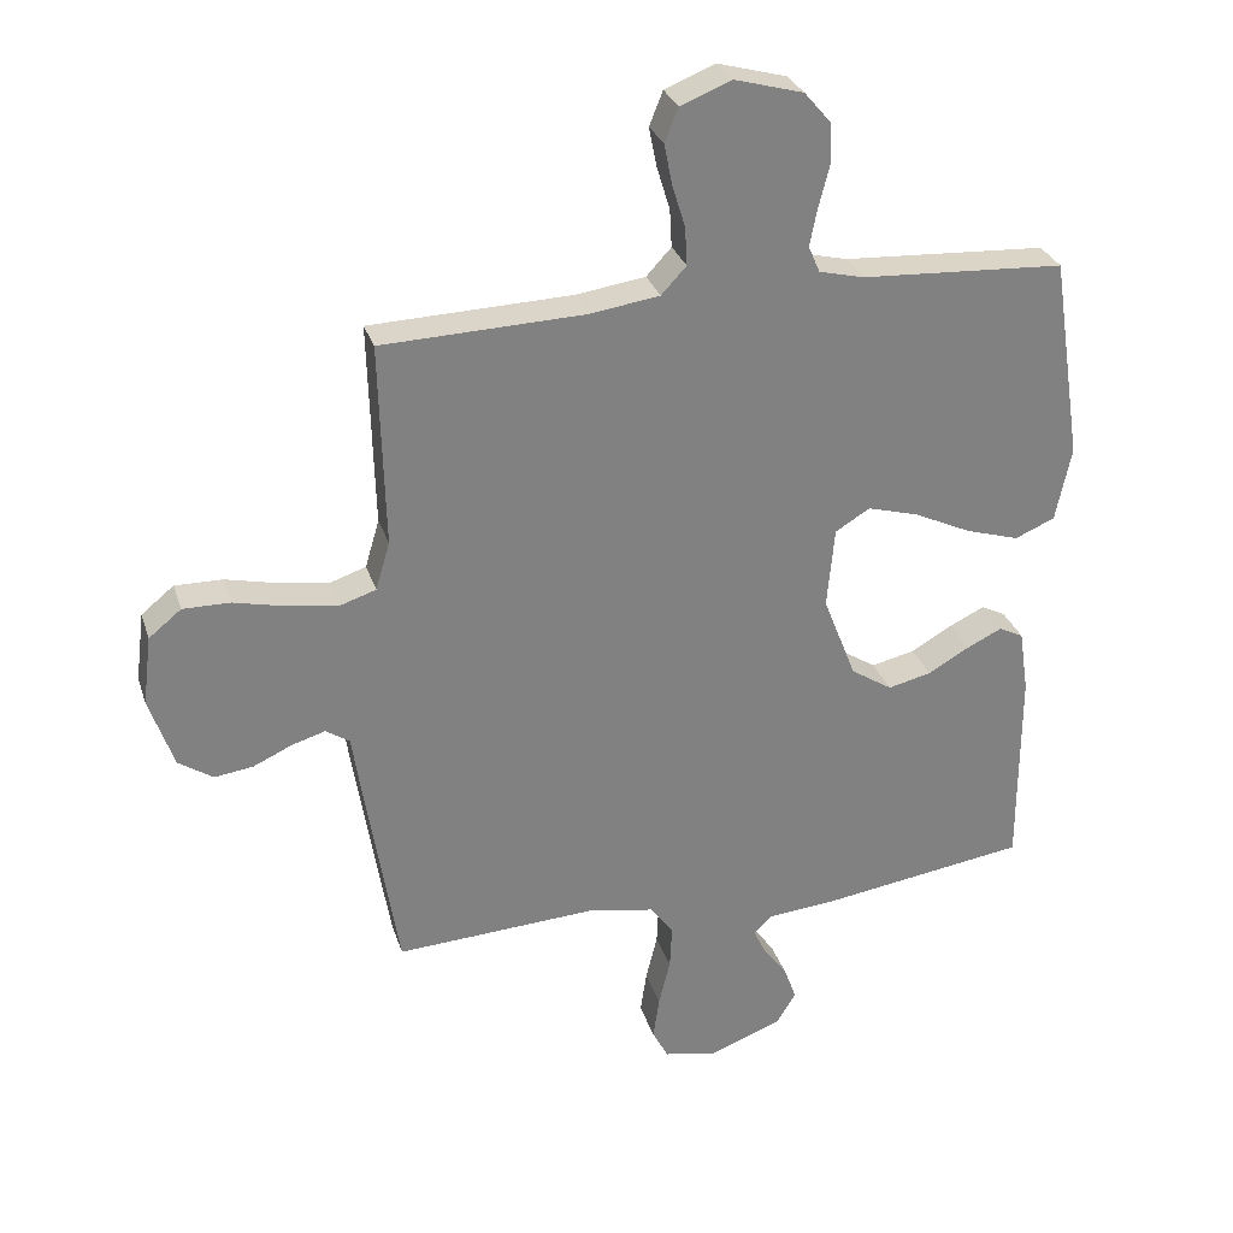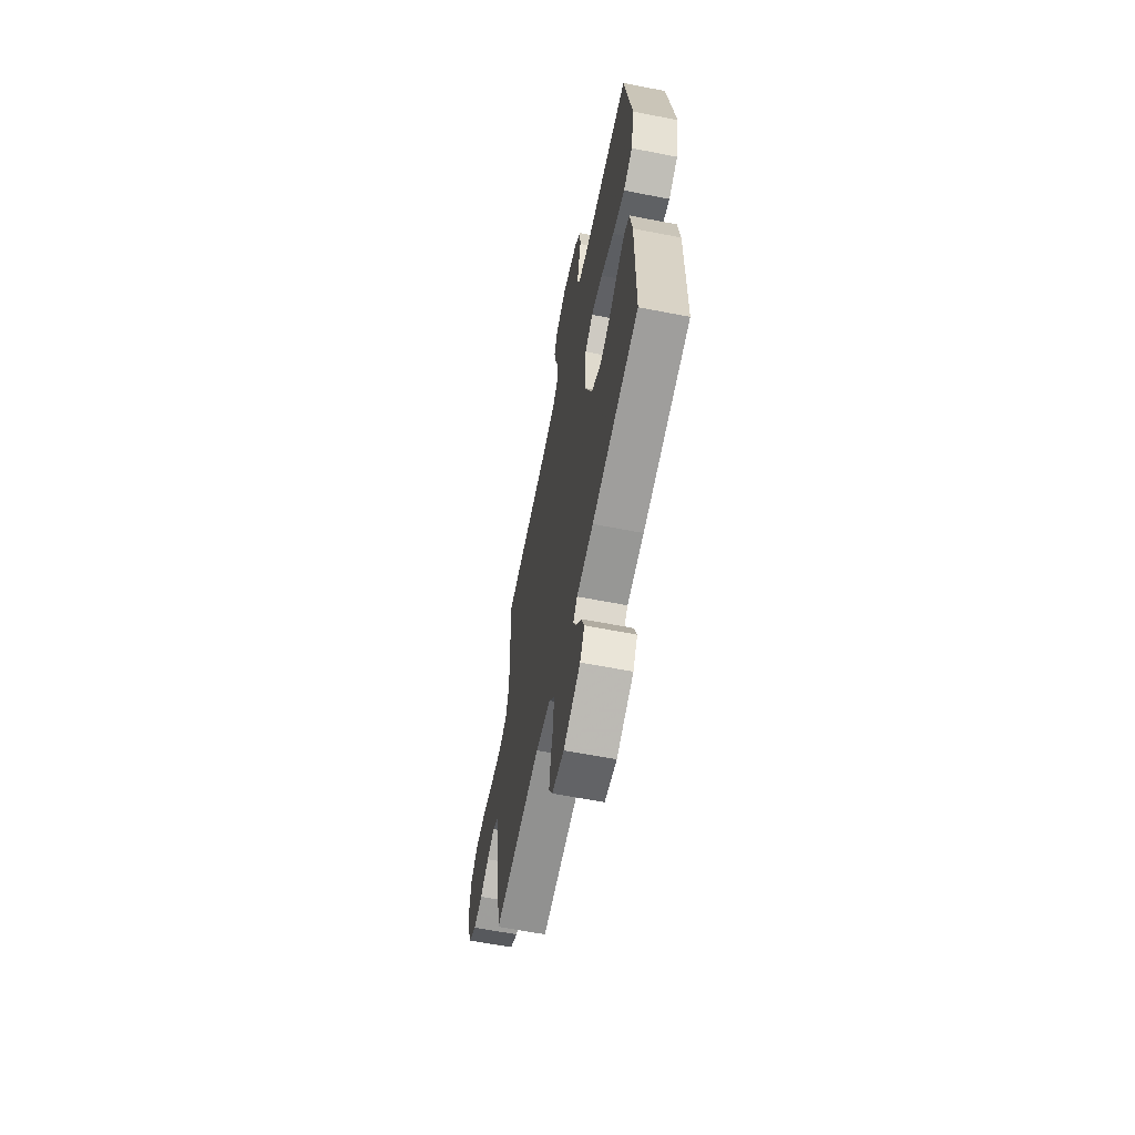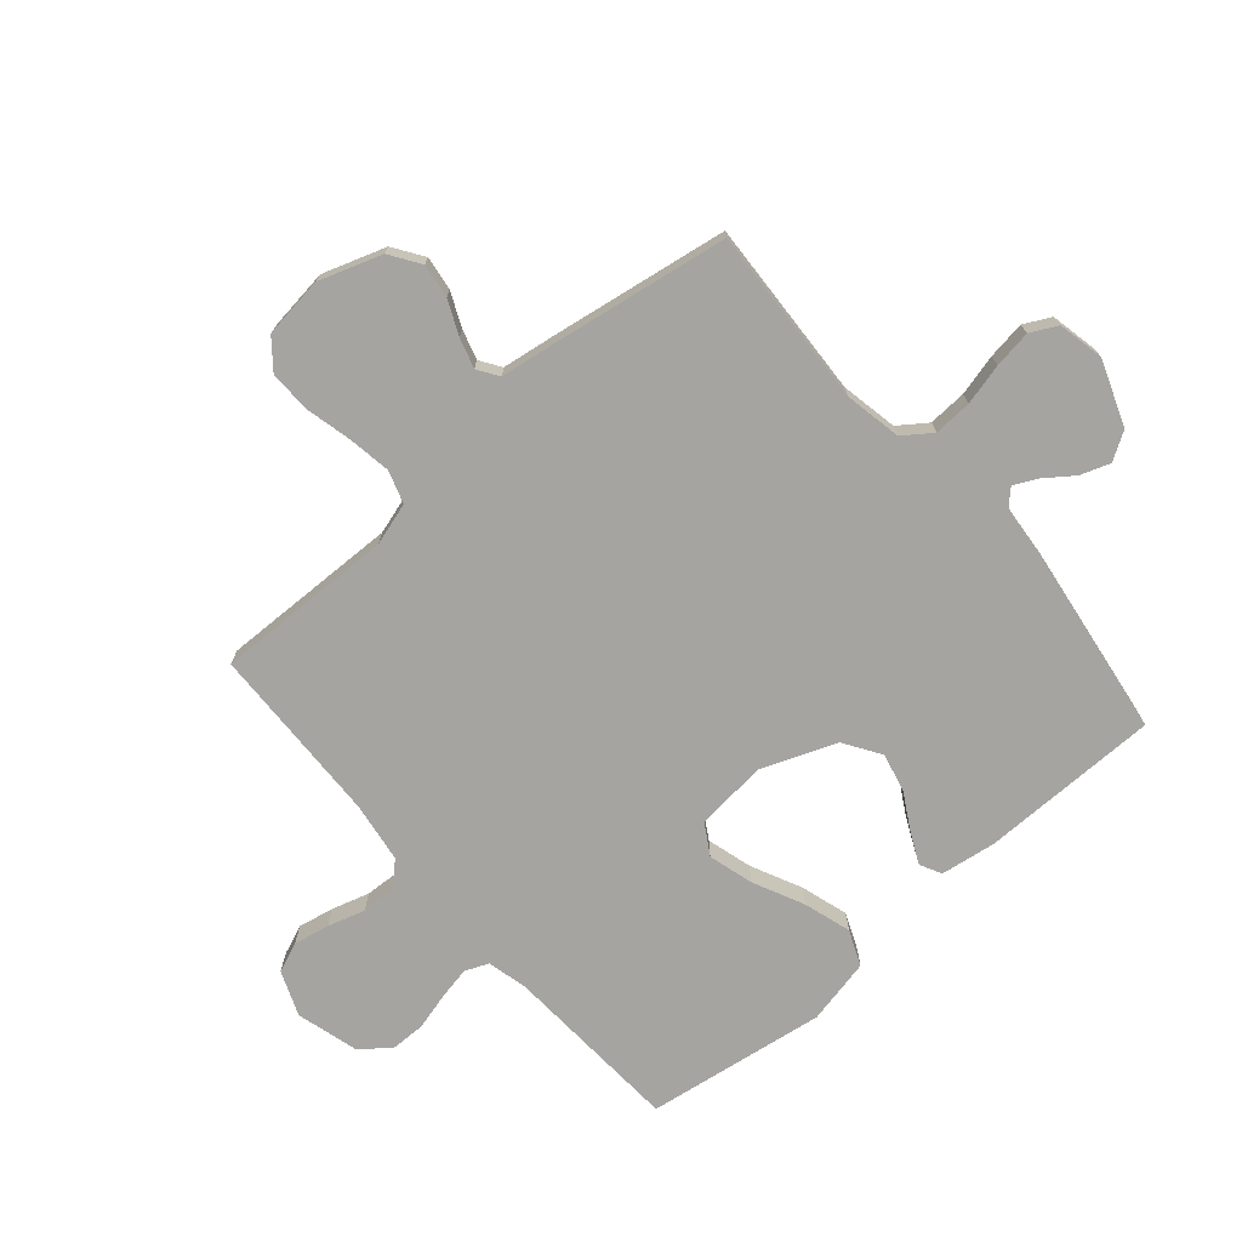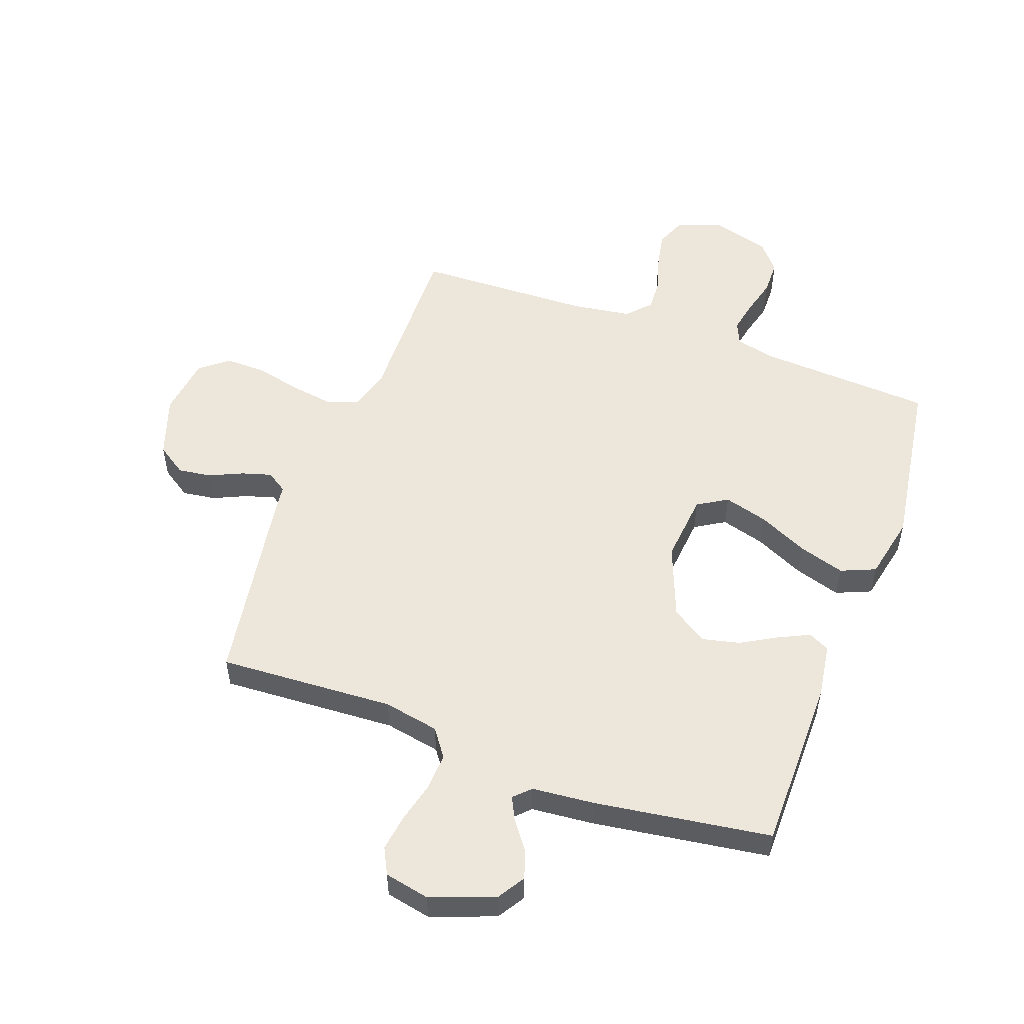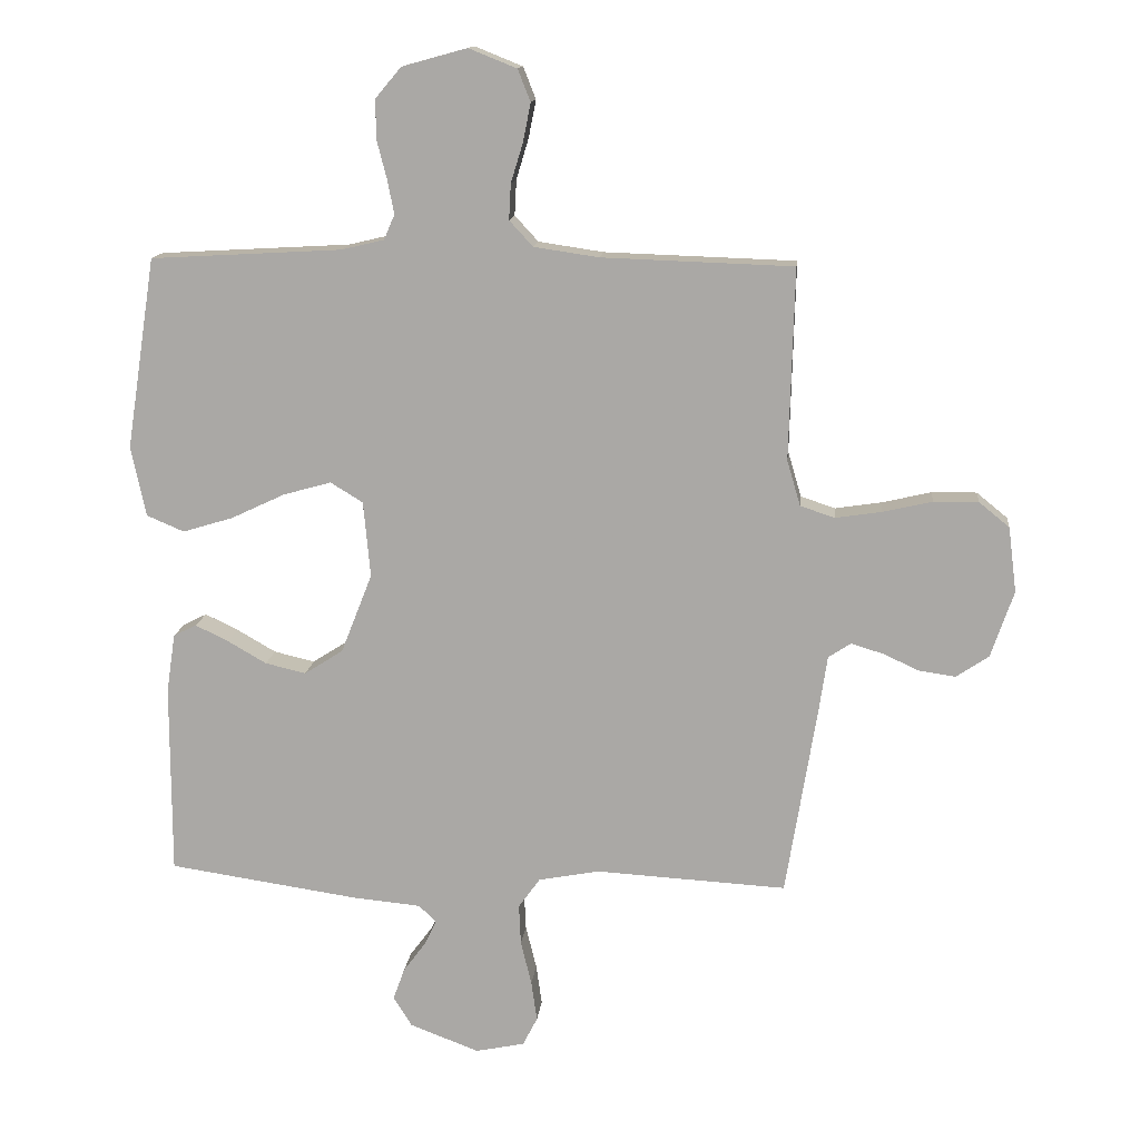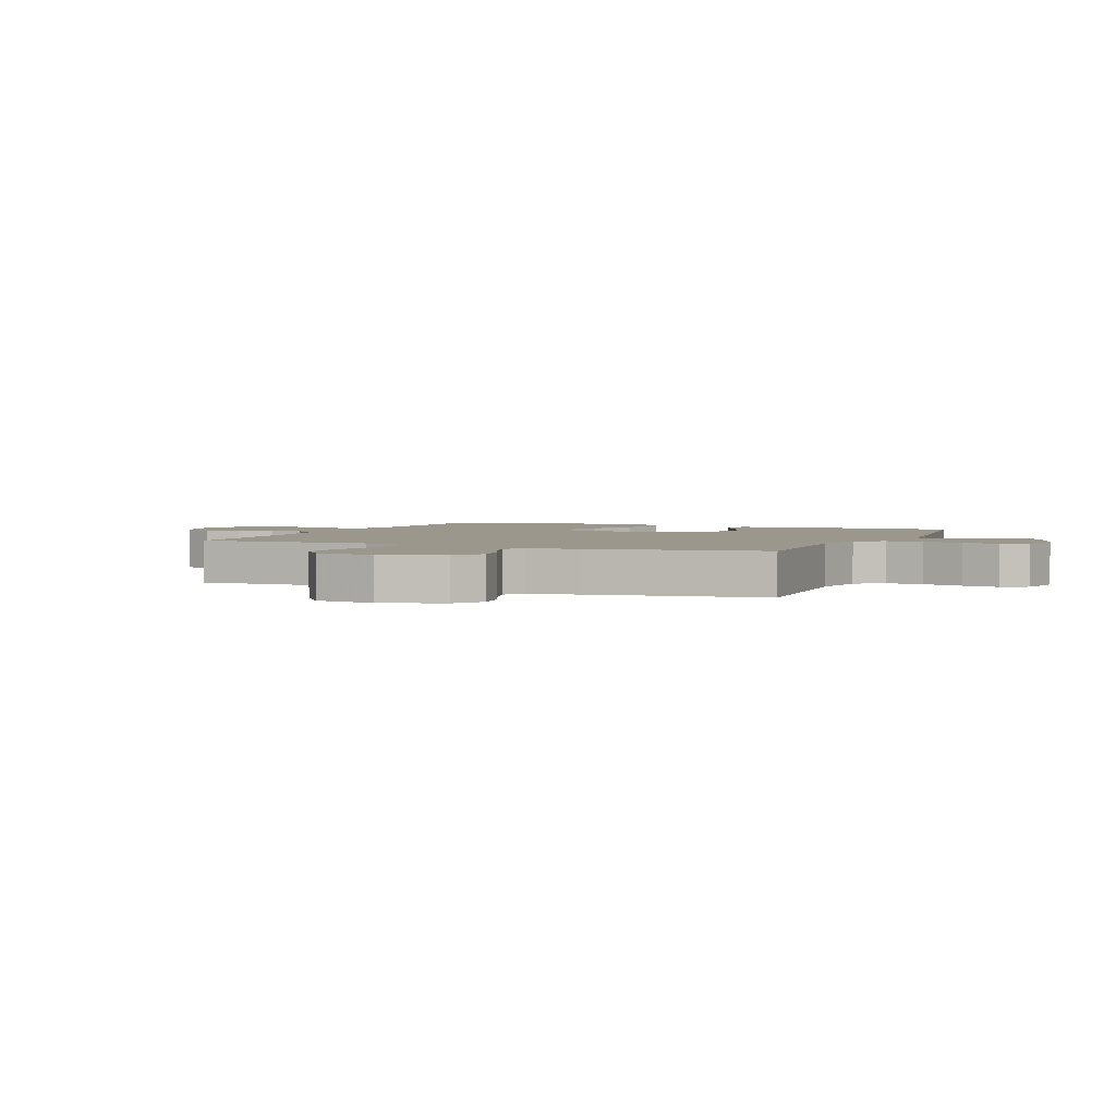
<metadata>
{"format":"obj","ext":"obj","renderer":"f3d","projection":"perspective","resolution":1024,"background":"white","views":[{"elev":29.4,"azim":163.6,"up":"+Z"},{"elev":-62.7,"azim":-101.2,"up":"+Z"},{"elev":-73.3,"azim":131.0,"up":"+Y"},{"elev":53.0,"azim":-159.8,"up":"+Y"},{"elev":13.7,"azim":5.9,"up":"+Z"},{"elev":2.7,"azim":113.3,"up":"+Y"}]}
</metadata>
<code>
v -0.5 0.07 0.5
v -0.2 0.07 0.517
v -0.133 0.07 0.533
v -0.116 0.07 0.572
v -0.127 0.07 0.627
v -0.143 0.07 0.689
v -0.142 0.07 0.748
v -0.102 0.07 0.795
v 0 0.07 0.823
v 0.075 0.07 0.793
v 0.095 0.07 0.743
v 0.083 0.07 0.683
v 0.064 0.07 0.621
v 0.061 0.07 0.565
v 0.098 0.07 0.525
v 0.2 0.07 0.51
v 0.5 0.07 0.5
v 0.492 0.07 0.2
v 0.513 0.07 0.129
v 0.567 0.07 0.111
v 0.639 0.07 0.122
v 0.717 0.07 0.14
v 0.787 0.07 0.141
v 0.835 0.07 0.102
v 0.848 0.07 0
v 0.812 0.07 -0.105
v 0.761 0.07 -0.139
v 0.704 0.07 -0.131
v 0.647 0.07 -0.105
v 0.597 0.07 -0.09
v 0.562 0.07 -0.113
v 0.549 0.07 -0.2
v 0.5 0.07 -0.5
v 0.2 0.07 -0.483
v 0.105 0.07 -0.501
v 0.071 0.07 -0.548
v 0.074 0.07 -0.612
v 0.091 0.07 -0.681
v 0.1 0.07 -0.744
v 0.077 0.07 -0.789
v 0 0.07 -0.805
v -0.109 0.07 -0.764
v -0.138 0.07 -0.717
v -0.12 0.07 -0.667
v -0.085 0.07 -0.62
v -0.066 0.07 -0.581
v -0.093 0.07 -0.554
v -0.2 0.07 -0.544
v -0.5 0.07 -0.5
v -0.5 0.07 -0.2
v -0.486 0.07 -0.107
v -0.45 0.07 -0.089
v -0.398 0.07 -0.114
v -0.337 0.07 -0.149
v -0.273 0.07 -0.164
v -0.212 0.07 -0.125
v -0.163 0.07 0
v -0.174 0.07 0.119
v -0.225 0.07 0.15
v -0.3 0.07 0.129
v -0.385 0.07 0.089
v -0.464 0.07 0.065
v -0.523 0.07 0.09
v -0.546 0.07 0.2
v -0.5 0 0.5
v -0.2 0 0.517
v -0.133 0 0.533
v -0.116 0 0.572
v -0.127 0 0.627
v -0.143 0 0.689
v -0.142 0 0.748
v -0.102 0 0.795
v 0 0 0.823
v 0.075 0 0.793
v 0.095 0 0.743
v 0.083 0 0.683
v 0.064 0 0.621
v 0.061 0 0.565
v 0.098 0 0.525
v 0.2 0 0.51
v 0.5 0 0.5
v 0.492 0 0.2
v 0.513 0 0.129
v 0.567 0 0.111
v 0.639 0 0.122
v 0.717 0 0.14
v 0.787 0 0.141
v 0.835 0 0.102
v 0.848 0 0
v 0.812 0 -0.105
v 0.761 0 -0.139
v 0.704 0 -0.131
v 0.647 0 -0.105
v 0.597 0 -0.09
v 0.562 0 -0.113
v 0.549 0 -0.2
v 0.5 0 -0.5
v 0.2 0 -0.483
v 0.105 0 -0.501
v 0.071 0 -0.548
v 0.074 0 -0.612
v 0.091 0 -0.681
v 0.1 0 -0.744
v 0.077 0 -0.789
v 0 0 -0.805
v -0.109 0 -0.764
v -0.138 0 -0.717
v -0.12 0 -0.667
v -0.085 0 -0.62
v -0.066 0 -0.581
v -0.093 0 -0.554
v -0.2 0 -0.544
v -0.5 0 -0.5
v -0.5 0 -0.2
v -0.486 0 -0.107
v -0.45 0 -0.089
v -0.398 0 -0.114
v -0.337 0 -0.149
v -0.273 0 -0.164
v -0.212 0 -0.125
v -0.163 0 0
v -0.174 0 0.119
v -0.225 0 0.15
v -0.3 0 0.129
v -0.385 0 0.089
v -0.464 0 0.065
v -0.523 0 0.09
v -0.546 0 0.2
f 63 64 1 2
f 60 61 62 63
f 59 60 63 2
f 58 59 2 3
f 57 58 3 4
f 51 52 53 54
f 49 50 51 54
f 47 48 49 54
f 46 47 54 55
f 42 43 44 45
f 42 45 46
f 41 42 46
f 40 41 46
f 37 38 39 40
f 36 37 40 46
f 35 36 46 55
f 31 32 33 34
f 31 34 35 55
f 26 27 28 29
f 26 29 30
f 25 26 30
f 24 25 30
f 21 22 23 24
f 20 21 24 30
f 19 20 30 31
f 16 17 18
f 15 16 18 19
f 10 11 12 13
f 8 9 10 13
f 8 13 14
f 5 6 7 8
f 4 5 8 14
f 57 4 14 15
f 19 31 55 56
f 15 19 56 57
f 66 65 128 127
f 127 126 125 124
f 66 127 124 123
f 67 66 123 122
f 68 67 122 121
f 118 117 116 115
f 118 115 114 113
f 118 113 112 111
f 119 118 111 110
f 109 108 107 106
f 110 109 106
f 110 106 105
f 110 105 104
f 104 103 102 101
f 110 104 101 100
f 119 110 100 99
f 98 97 96 95
f 119 99 98 95
f 93 92 91 90
f 94 93 90
f 94 90 89
f 94 89 88
f 88 87 86 85
f 94 88 85 84
f 95 94 84 83
f 82 81 80
f 83 82 80 79
f 77 76 75 74
f 77 74 73 72
f 78 77 72
f 72 71 70 69
f 78 72 69 68
f 79 78 68 121
f 120 119 95 83
f 121 120 83 79
f 1 65 66 2
f 2 66 67 3
f 3 67 68 4
f 4 68 69 5
f 5 69 70 6
f 6 70 71 7
f 7 71 72 8
f 8 72 73 9
f 9 73 74 10
f 10 74 75 11
f 11 75 76 12
f 12 76 77 13
f 13 77 78 14
f 14 78 79 15
f 15 79 80 16
f 16 80 81 17
f 17 81 82 18
f 18 82 83 19
f 19 83 84 20
f 20 84 85 21
f 21 85 86 22
f 22 86 87 23
f 23 87 88 24
f 24 88 89 25
f 25 89 90 26
f 26 90 91 27
f 27 91 92 28
f 28 92 93 29
f 29 93 94 30
f 30 94 95 31
f 31 95 96 32
f 32 96 97 33
f 33 97 98 34
f 34 98 99 35
f 35 99 100 36
f 36 100 101 37
f 37 101 102 38
f 38 102 103 39
f 39 103 104 40
f 40 104 105 41
f 41 105 106 42
f 42 106 107 43
f 43 107 108 44
f 44 108 109 45
f 45 109 110 46
f 46 110 111 47
f 47 111 112 48
f 48 112 113 49
f 49 113 114 50
f 50 114 115 51
f 51 115 116 52
f 52 116 117 53
f 53 117 118 54
f 54 118 119 55
f 55 119 120 56
f 56 120 121 57
f 57 121 122 58
f 58 122 123 59
f 59 123 124 60
f 60 124 125 61
f 61 125 126 62
f 62 126 127 63
f 63 127 128 64
f 64 128 65 1

</code>
